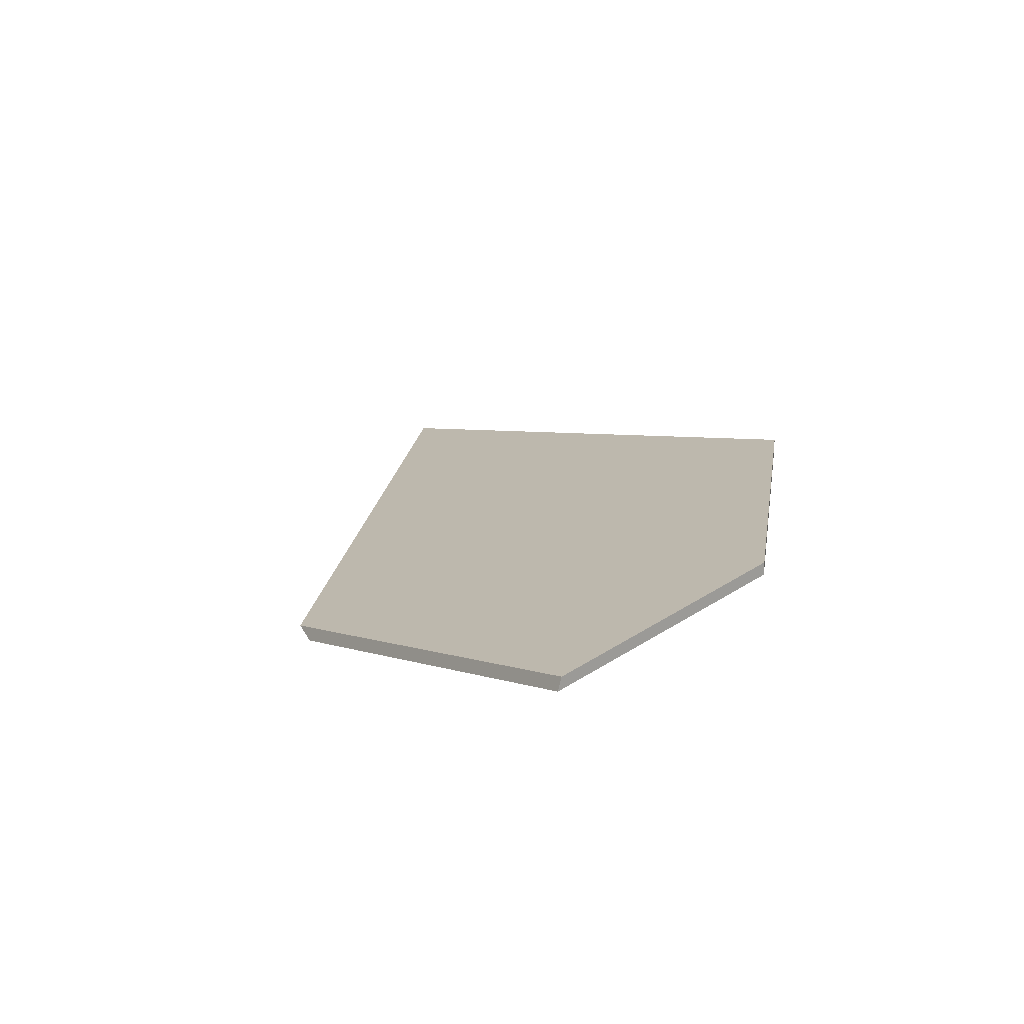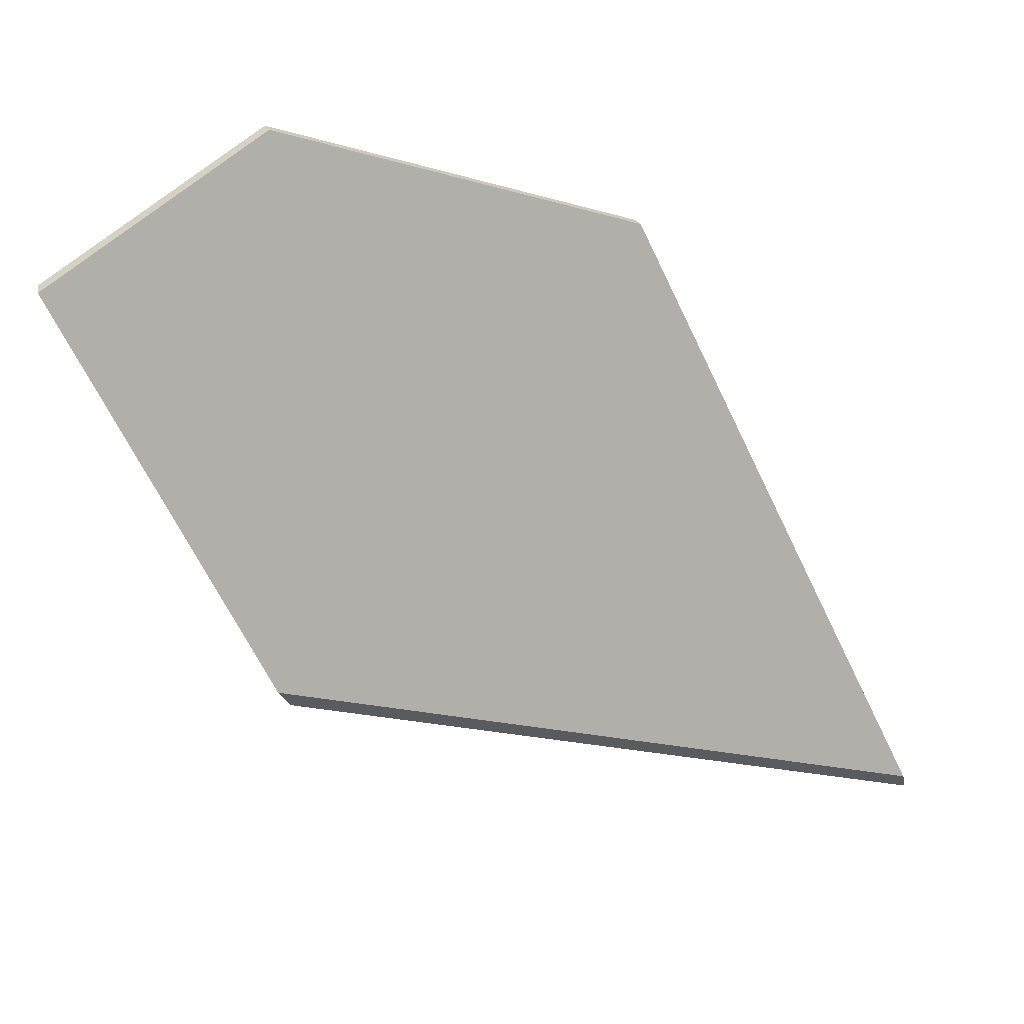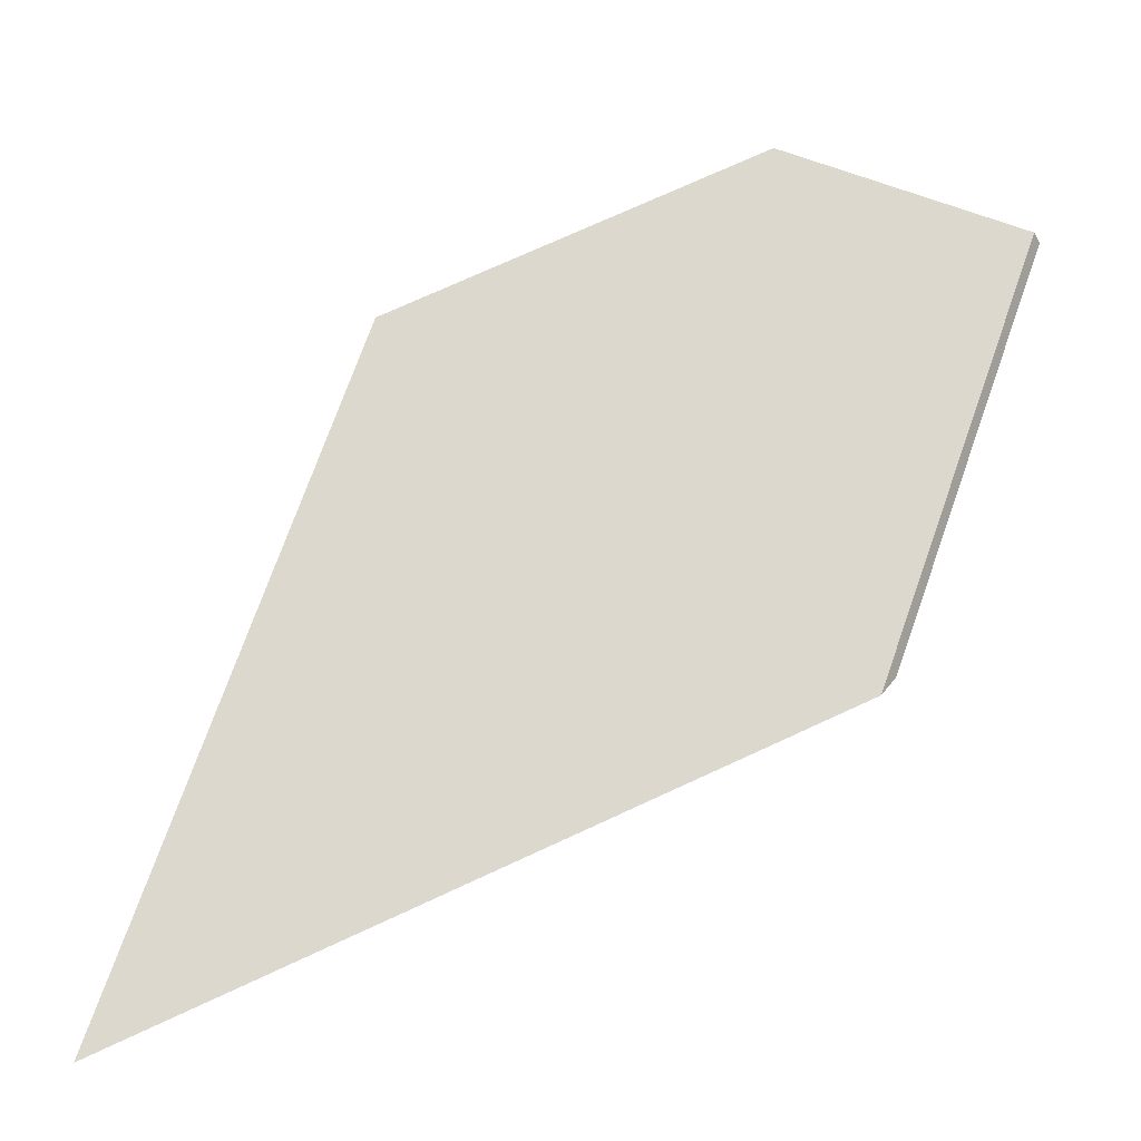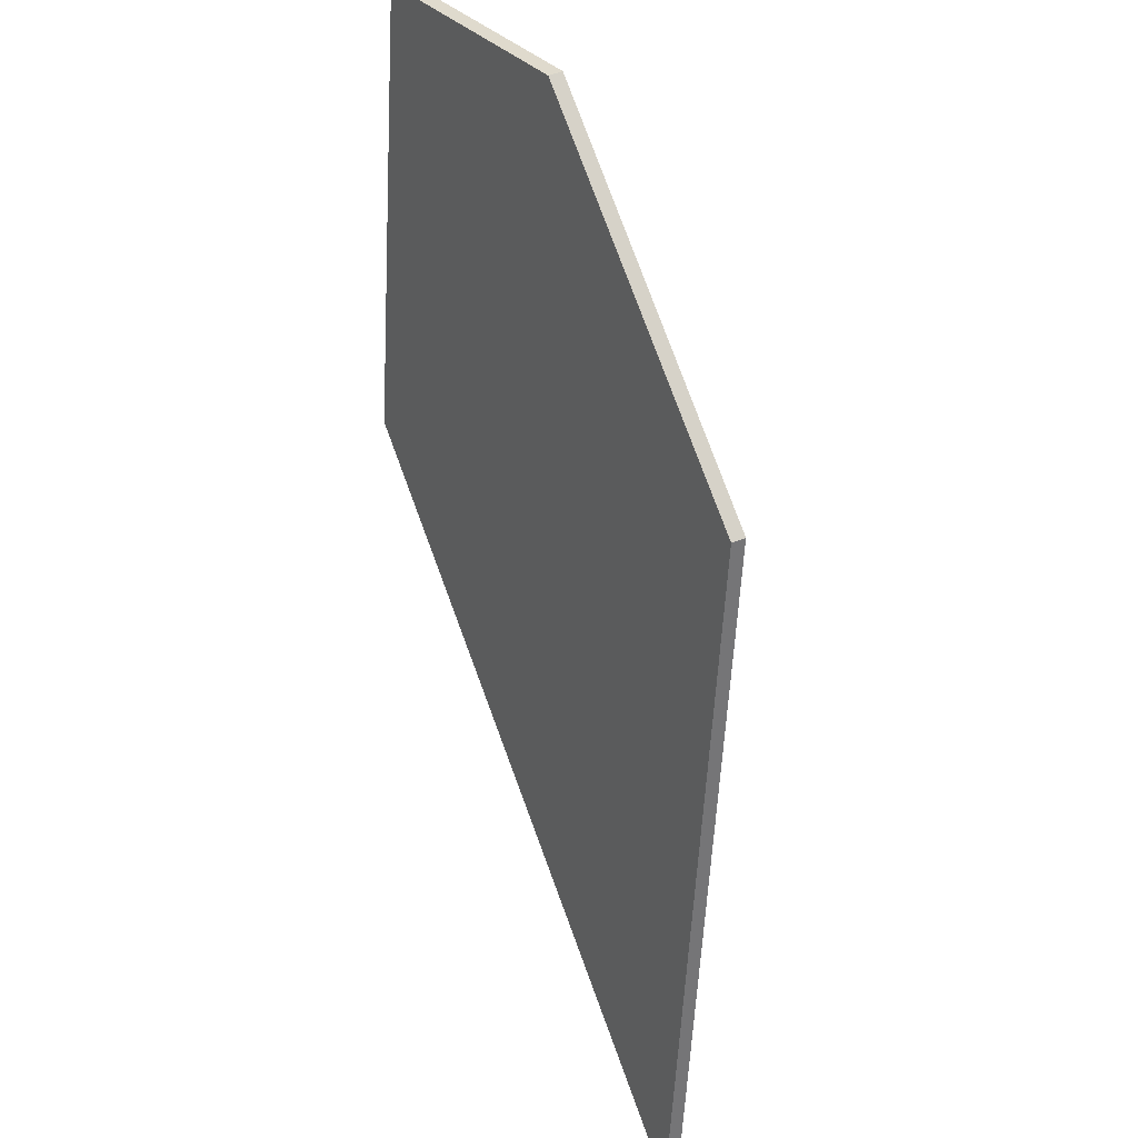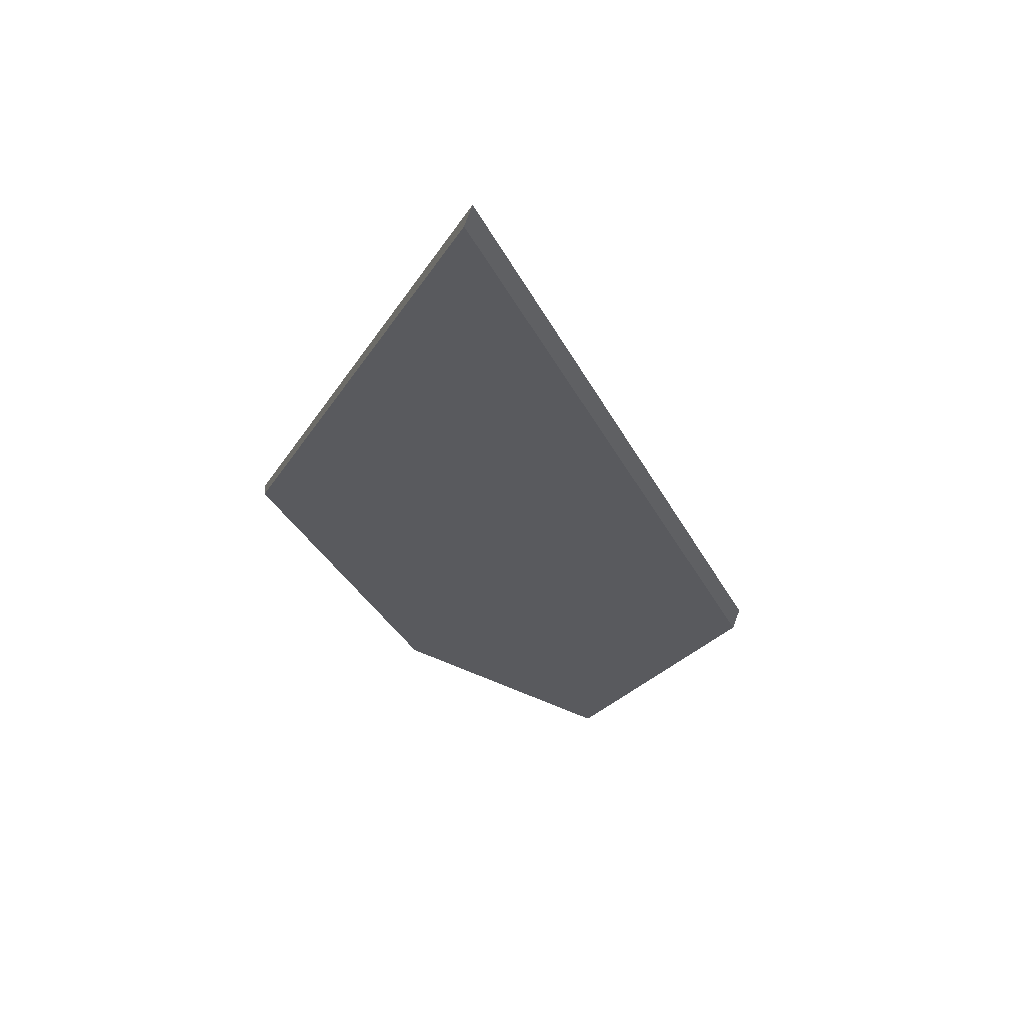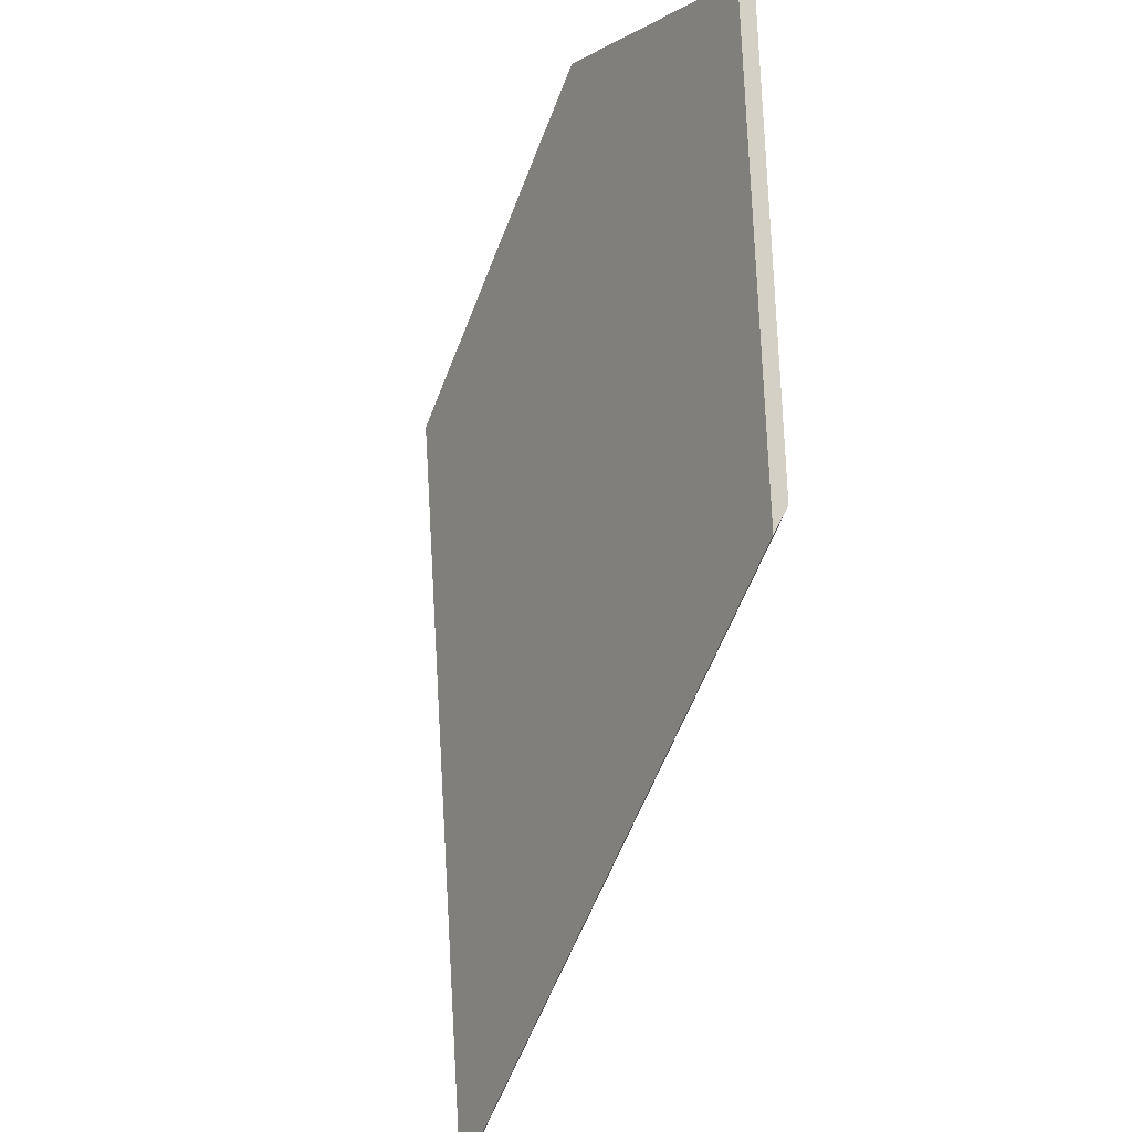
<metadata>
{"format":"obj","ext":"obj","renderer":"f3d","projection":"perspective","resolution":1024,"background":"white","views":[{"elev":19.0,"azim":-60.2,"up":"+Y"},{"elev":27.7,"azim":-23.6,"up":"+Z"},{"elev":-34.9,"azim":-169.1,"up":"+Z"},{"elev":58.6,"azim":67.9,"up":"+Z"},{"elev":-34.1,"azim":135.5,"up":"+Y"},{"elev":-34.5,"azim":-112.2,"up":"+Z"}]}
</metadata>
<code>
v 2.155 -0.0335 1.845
v 2.181 -0.04786 1.784
v 2.29 -0.04786 1.739
v 2.249 -0.02484 1.837
v 2.191 -0.02503 1.86
v 2.249 -0.02289 1.837
v 2.249 -0.02484 1.837
v 2.29 -0.04786 1.739
v 2.291 -0.04662 1.736
v 2.291 -0.04662 1.736
v 2.29 -0.04786 1.739
v 2.181 -0.04786 1.784
v 2.183 -0.04662 1.78
v 2.191 -0.02309 1.86
v 2.191 -0.02503 1.86
v 2.249 -0.02484 1.837
v 2.249 -0.02289 1.837
v 2.183 -0.04662 1.78
v 2.181 -0.04786 1.784
v 2.155 -0.0335 1.845
v 2.155 -0.03141 1.845
v 2.155 -0.03141 1.845
v 2.155 -0.0335 1.845
v 2.191 -0.02503 1.86
v 2.191 -0.02309 1.86
v 2.191 -0.02309 1.86
v 2.249 -0.02289 1.837
v 2.291 -0.04662 1.736
v 2.183 -0.04662 1.78
v 2.155 -0.03141 1.845
f 1 2 3
f 1 3 4
f 1 4 5
f 6 7 8
f 6 8 9
f 10 11 12
f 10 12 13
f 14 15 16
f 14 16 17
f 18 19 20
f 18 20 21
f 22 23 24
f 22 24 25
f 26 27 28
f 26 28 29
f 26 29 30

</code>
